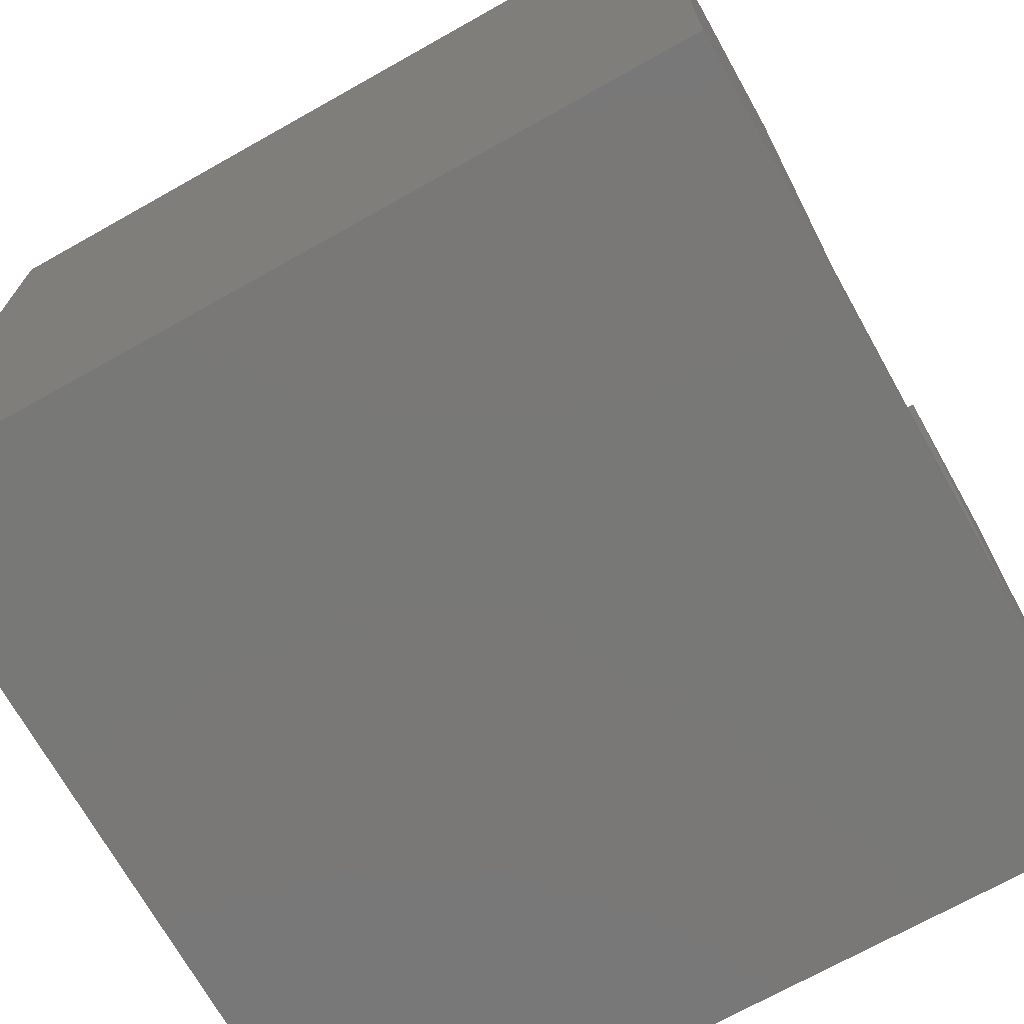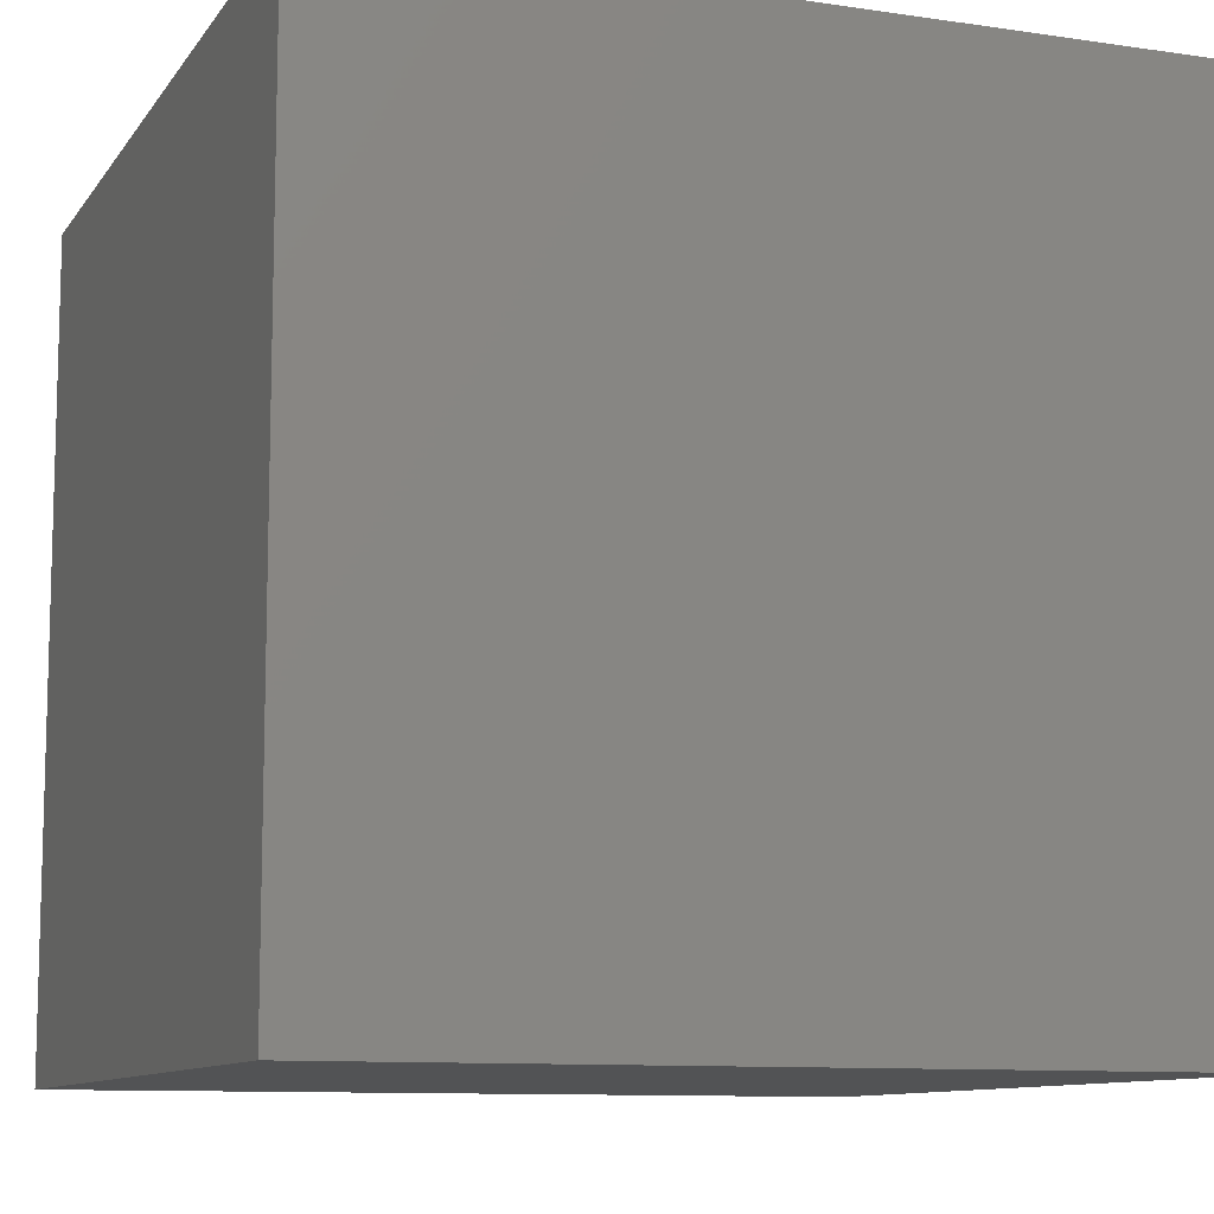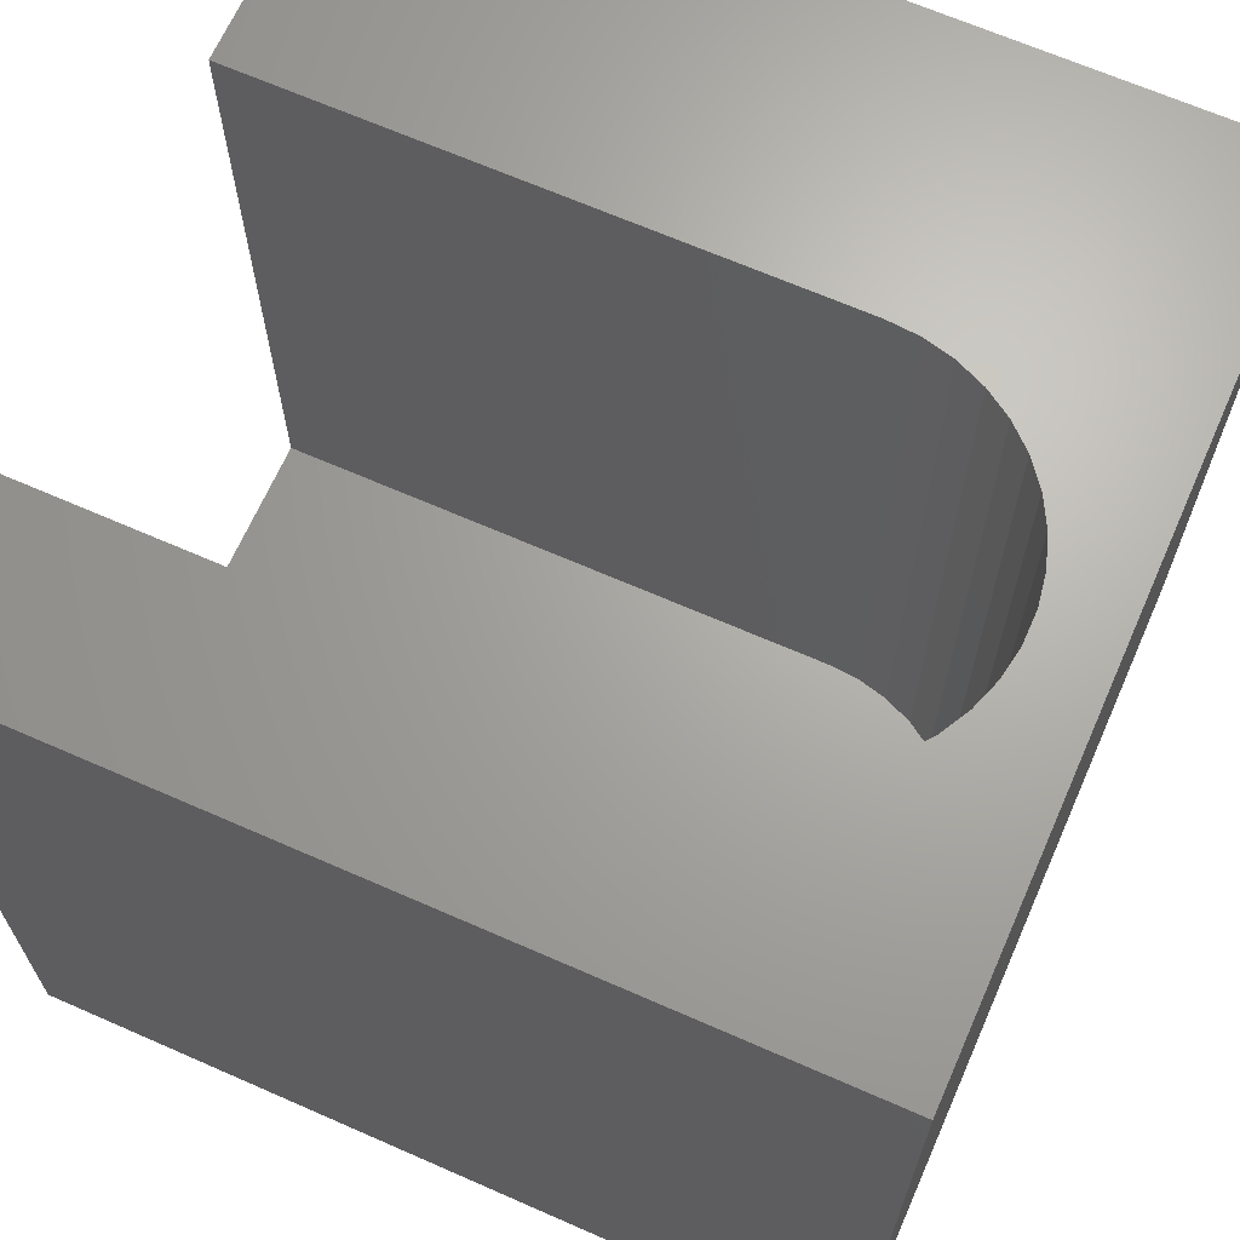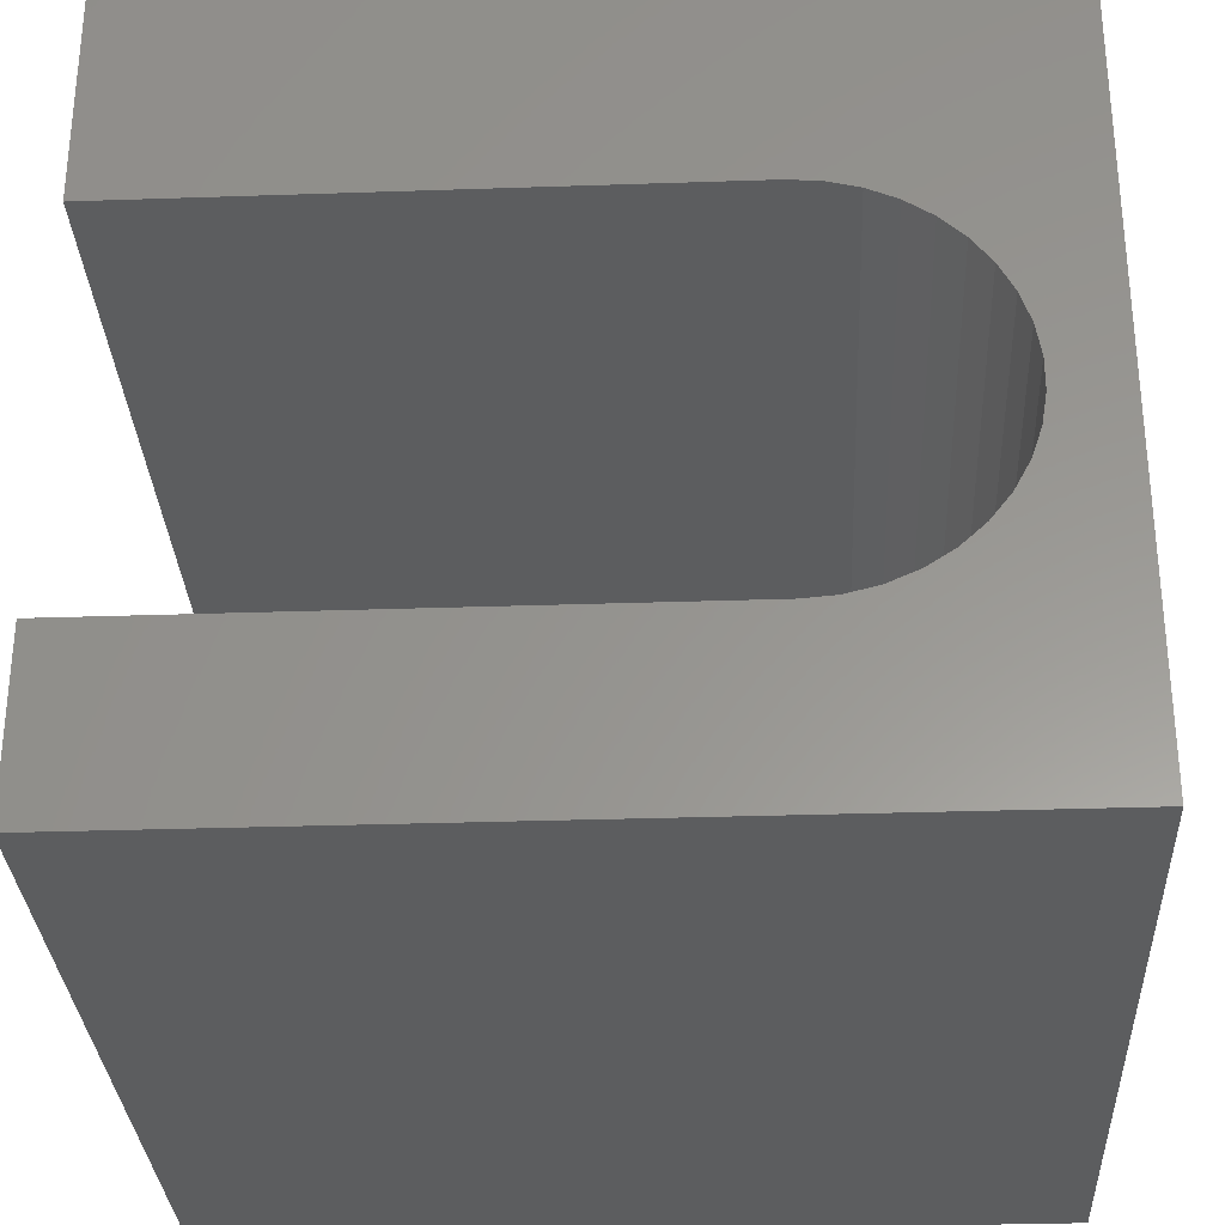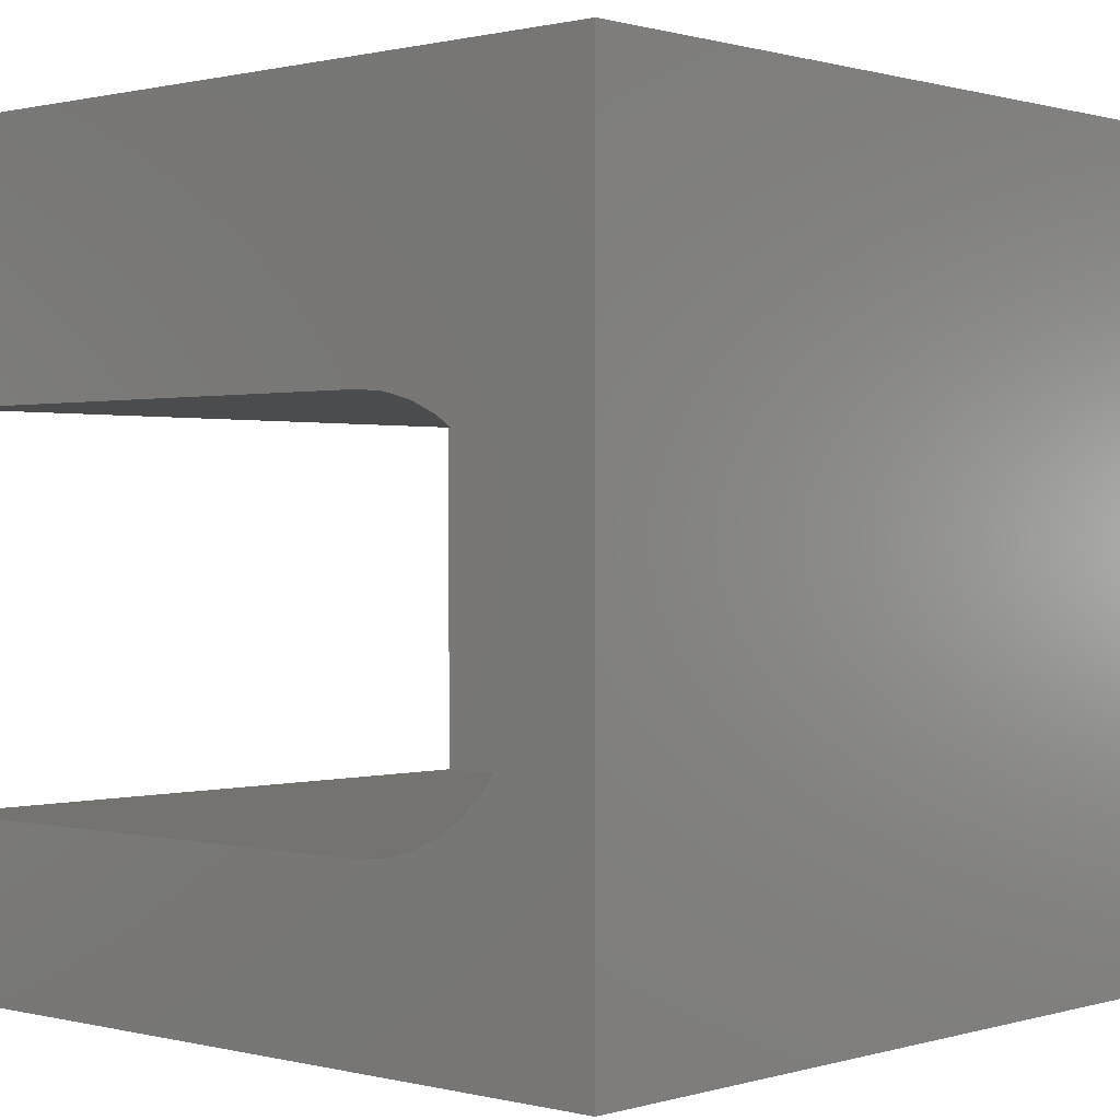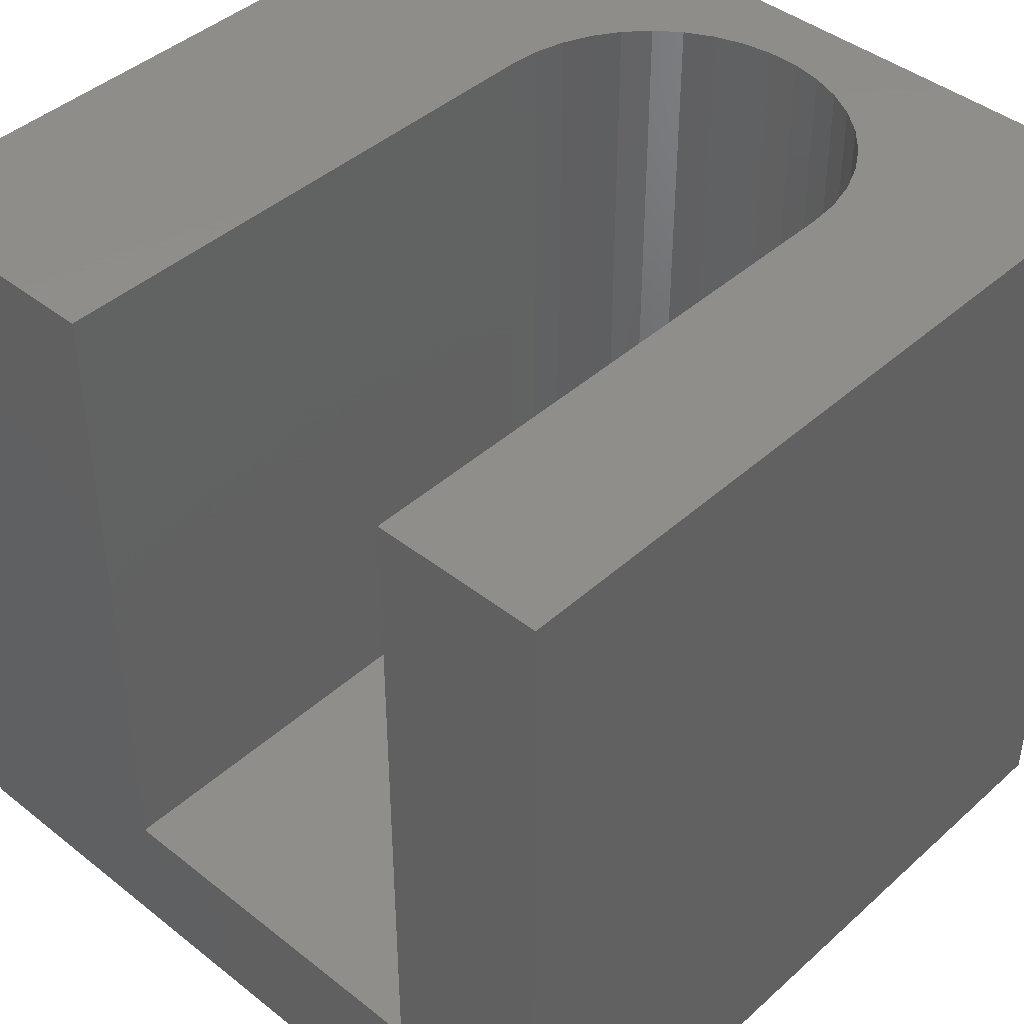
<metadata>
{"format":"stl","ext":"stl","renderer":"f3d","projection":"perspective","resolution":1024,"background":"white","views":[{"elev":-71.1,"azim":-150.7,"up":"+Z"},{"elev":-10.2,"azim":69.3,"up":"+Z"},{"elev":66.8,"azim":23.8,"up":"+Z"},{"elev":-30.8,"azim":2.8,"up":"+Y"},{"elev":0.6,"azim":42.4,"up":"+Y"},{"elev":42.7,"azim":-46.8,"up":"+Z"}]}
</metadata>
<code>
# stl→obj: 52 verts, 100 faces
v 0 6.73 10
v 0 10 10
v 0 6.73 1.751
v 0 10 0
v 0 2.109 1.751
v 0 0 0
v 0 2.109 10
v 0 0 10
v 10 0 10
v 7.957 2.387 10
v 7.608 2.234 10
v 10 10 10
v 8.792 5.683 10
v 8.973 5.347 10
v 6.858 6.73 10
v 6.858 2.109 10
v 7.238 2.14 10
v 7.238 6.698 10
v 7.608 6.604 10
v 7.957 6.451 10
v 9.097 3.852 10
v 8.973 3.491 10
v 8.792 3.155 10
v 8.277 6.242 10
v 8.557 5.984 10
v 9.097 4.986 10
v 9.16 4.61 10
v 9.16 4.228 10
v 8.557 2.854 10
v 8.277 2.596 10
v 10 10 0
v 10 0 0
v 6.858 6.73 1.751
v 6.858 2.109 1.751
v 7.238 2.14 1.751
v 7.608 2.234 1.751
v 7.957 2.387 1.751
v 8.277 2.596 1.751
v 8.557 2.854 1.751
v 8.792 3.155 1.751
v 8.792 5.683 1.751
v 8.557 5.984 1.751
v 8.973 5.347 1.751
v 8.277 6.242 1.751
v 9.097 4.986 1.751
v 7.957 6.451 1.751
v 7.608 6.604 1.751
v 9.16 4.228 1.751
v 9.16 4.61 1.751
v 7.238 6.698 1.751
v 8.973 3.491 1.751
v 9.097 3.852 1.751
f 1 2 3
f 3 2 4
f 3 4 5
f 5 4 6
f 5 6 7
f 7 6 8
f 9 10 11
f 12 13 14
f 2 1 12
f 12 1 15
f 7 8 16
f 16 8 9
f 16 9 17
f 17 9 11
f 15 18 12
f 12 18 19
f 12 19 20
f 21 22 9
f 9 22 23
f 20 24 12
f 12 24 25
f 12 25 13
f 14 26 12
f 12 26 27
f 12 27 9
f 9 27 28
f 9 28 21
f 23 29 9
f 9 29 30
f 9 30 10
f 31 12 32
f 32 12 9
f 4 31 6
f 6 31 32
f 12 31 2
f 2 31 4
f 32 9 6
f 6 9 8
f 3 5 33
f 33 5 34
f 34 35 33
f 33 35 36
f 33 36 37
f 37 38 33
f 33 38 39
f 33 39 40
f 41 42 43
f 43 42 44
f 43 44 45
f 45 44 46
f 45 46 47
f 48 49 33
f 33 49 45
f 33 45 50
f 50 45 47
f 40 51 33
f 33 51 52
f 33 52 48
f 3 33 1
f 1 33 15
f 34 16 17
f 34 17 35
f 35 17 11
f 35 11 36
f 36 11 10
f 36 10 37
f 37 10 30
f 37 30 38
f 38 30 29
f 38 29 39
f 39 29 23
f 39 23 40
f 40 23 22
f 40 22 51
f 51 22 21
f 51 21 52
f 52 21 28
f 52 28 48
f 48 28 27
f 48 27 49
f 49 27 26
f 49 26 45
f 45 26 14
f 45 14 43
f 43 14 13
f 43 13 41
f 41 13 25
f 41 25 42
f 42 25 24
f 42 24 44
f 44 24 20
f 44 20 46
f 46 20 19
f 46 19 47
f 47 19 18
f 47 18 50
f 50 18 15
f 50 15 33
f 34 5 16
f 16 5 7

</code>
